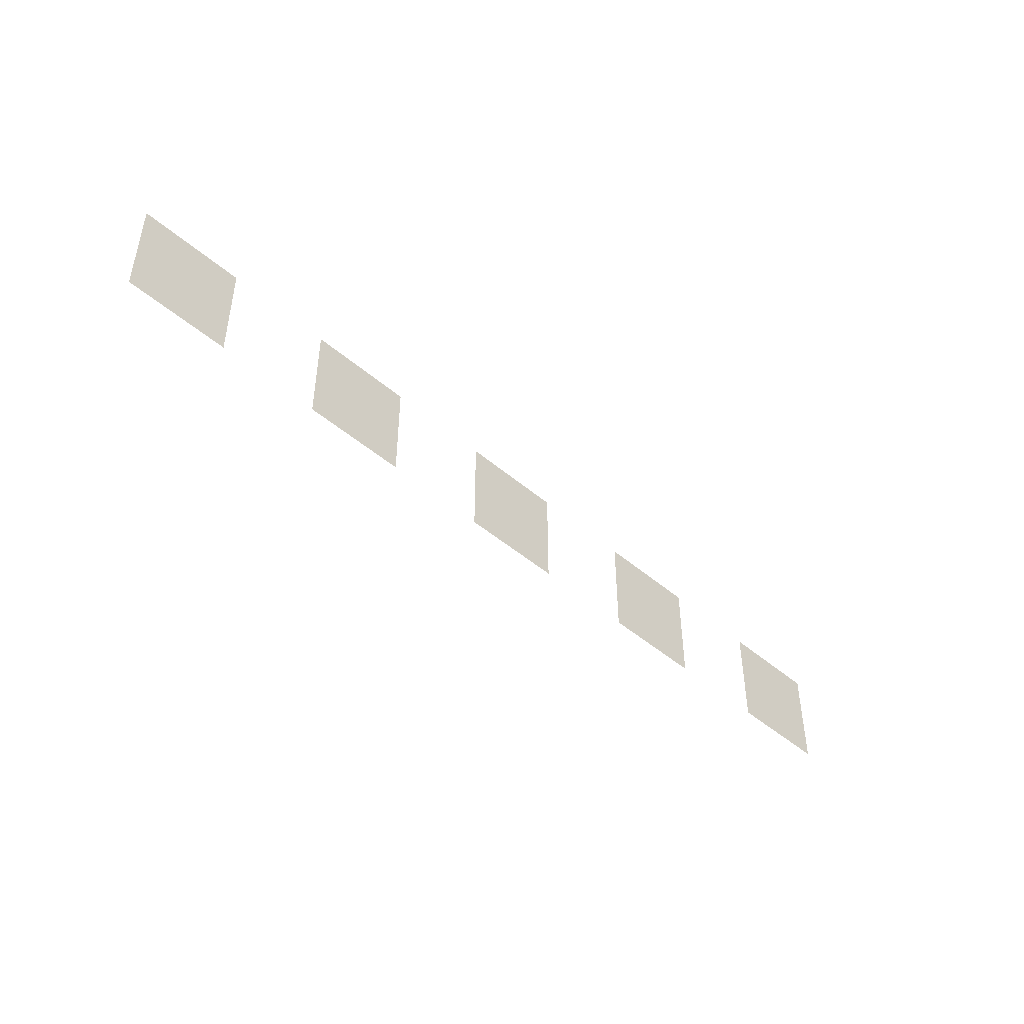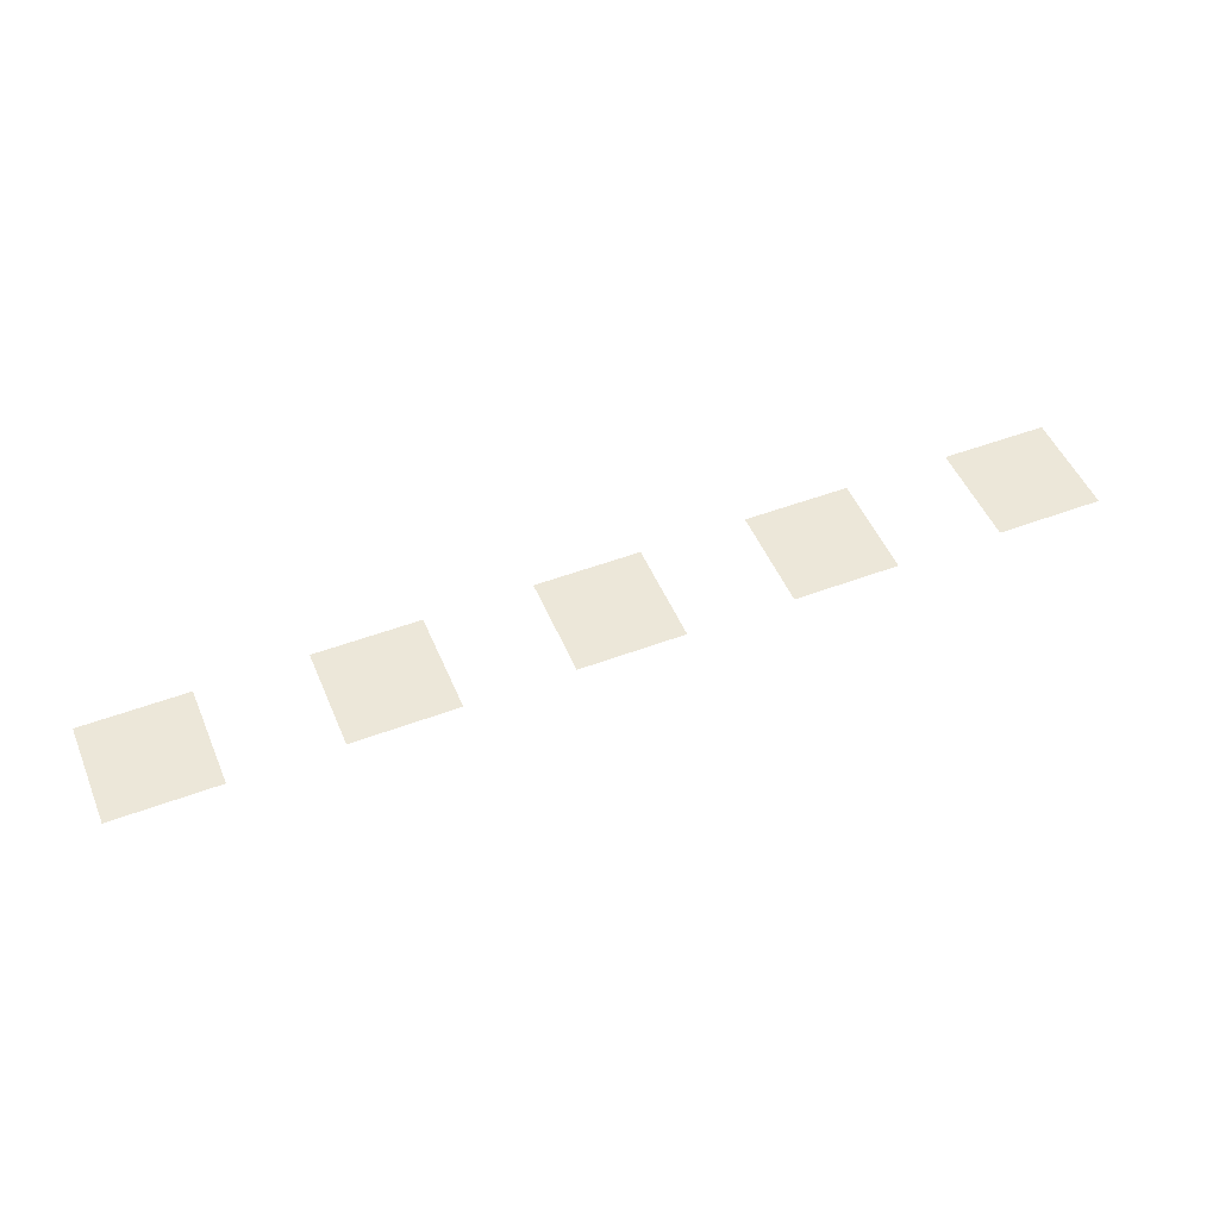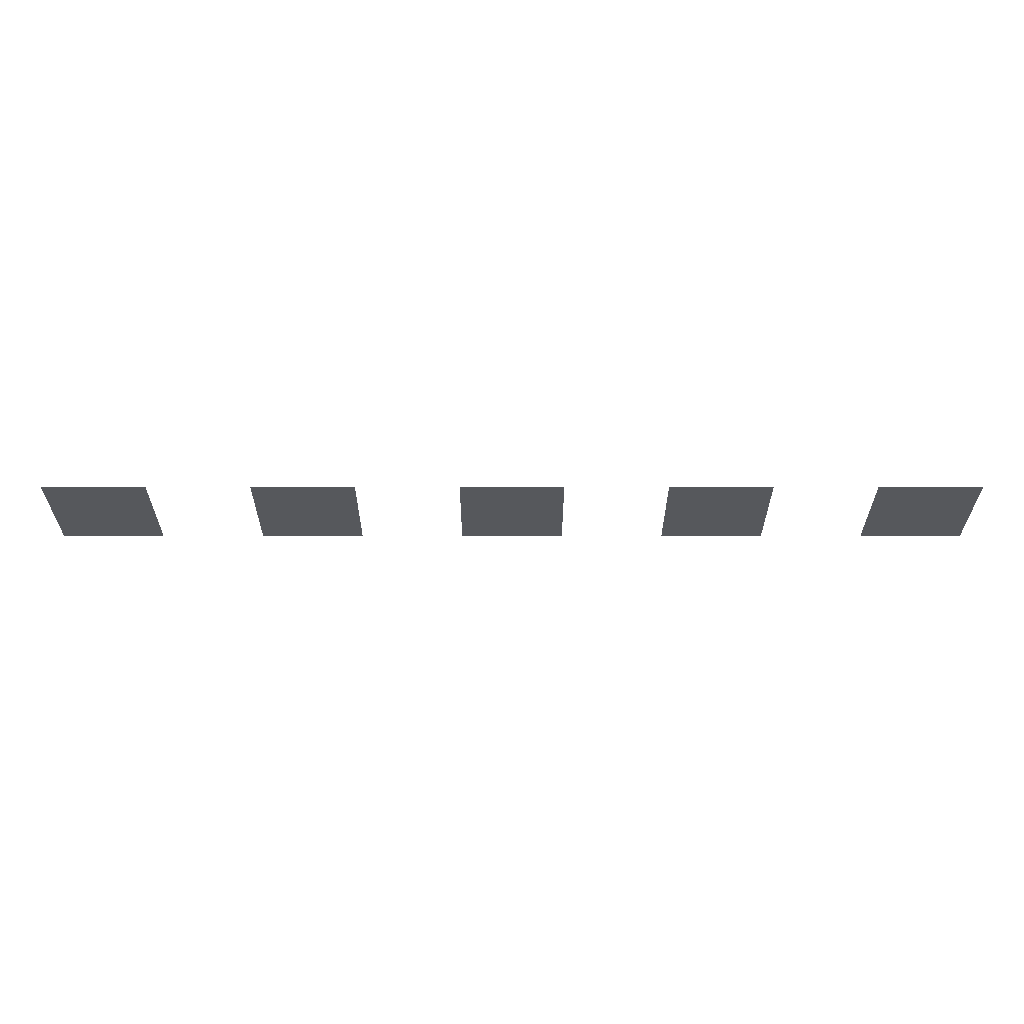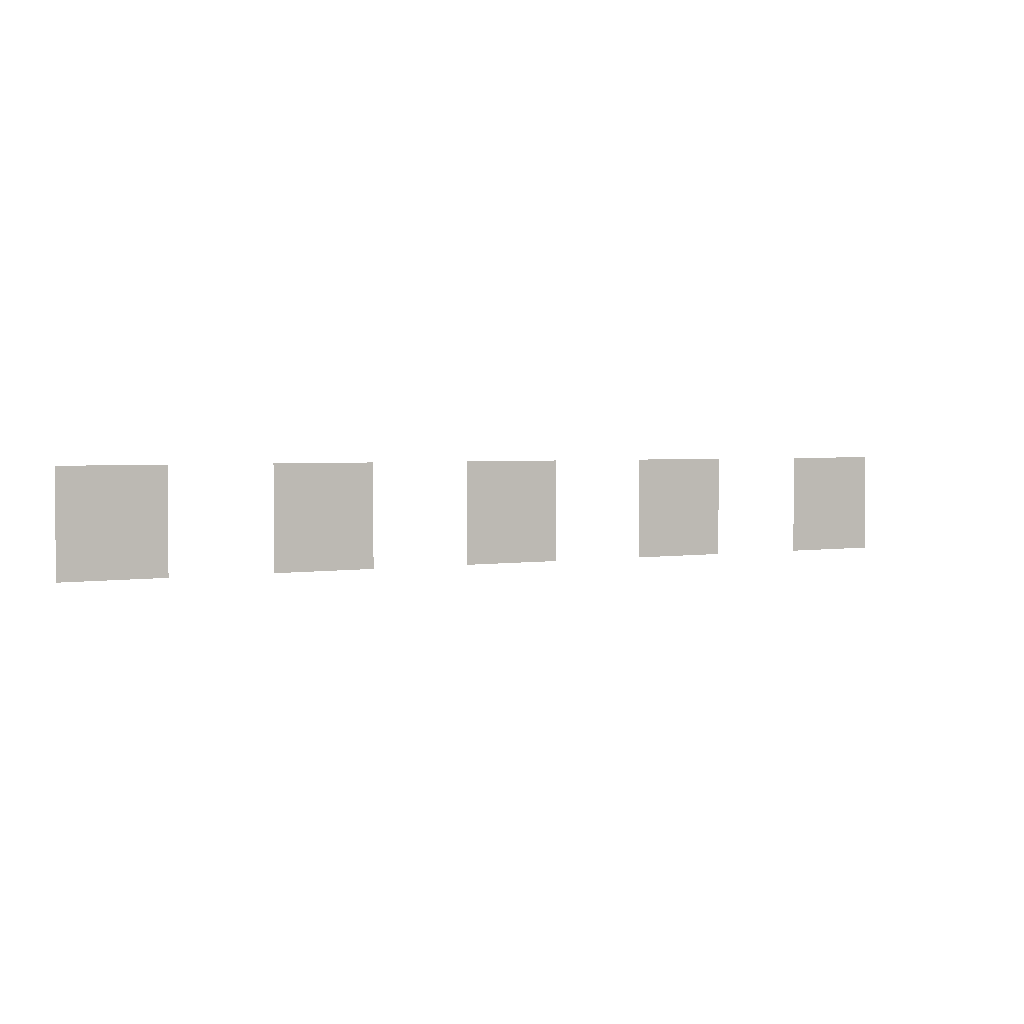
<metadata>
{"format":"obj","ext":"obj","renderer":"f3d","projection":"perspective","resolution":1024,"background":"white","views":[{"elev":-46.0,"azim":-44.6,"up":"+Y"},{"elev":50.0,"azim":-22.5,"up":"+Z"},{"elev":61.7,"azim":-0.0,"up":"+Y"},{"elev":2.7,"azim":-29.9,"up":"+Y"}]}
</metadata>
<code>
v -2 -2 0
v -2.5 -2 0
v -2.5 -1.5 0
v -2 -1.5 0
v -3 -2 0
v -3.5 -2 0
v -3.5 -1.5 0
v -3 -1.5 0
v -4 -2 0
v -4.5 -2 0
v -4.5 -1.5 0
v -4 -1.5 0
v -5 -2 0
v -5.5 -2 0
v -5.5 -1.5 0
v -5 -1.5 0
v -6 -2 0
v -6.5 -2 0
v -6.5 -1.5 0
v -6 -1.5 0
g Map_Master_mesh_0616
f 1 2 3 4
f 5 6 7 8
f 9 10 11 12
f 13 14 15 16
f 17 18 19 20

</code>
